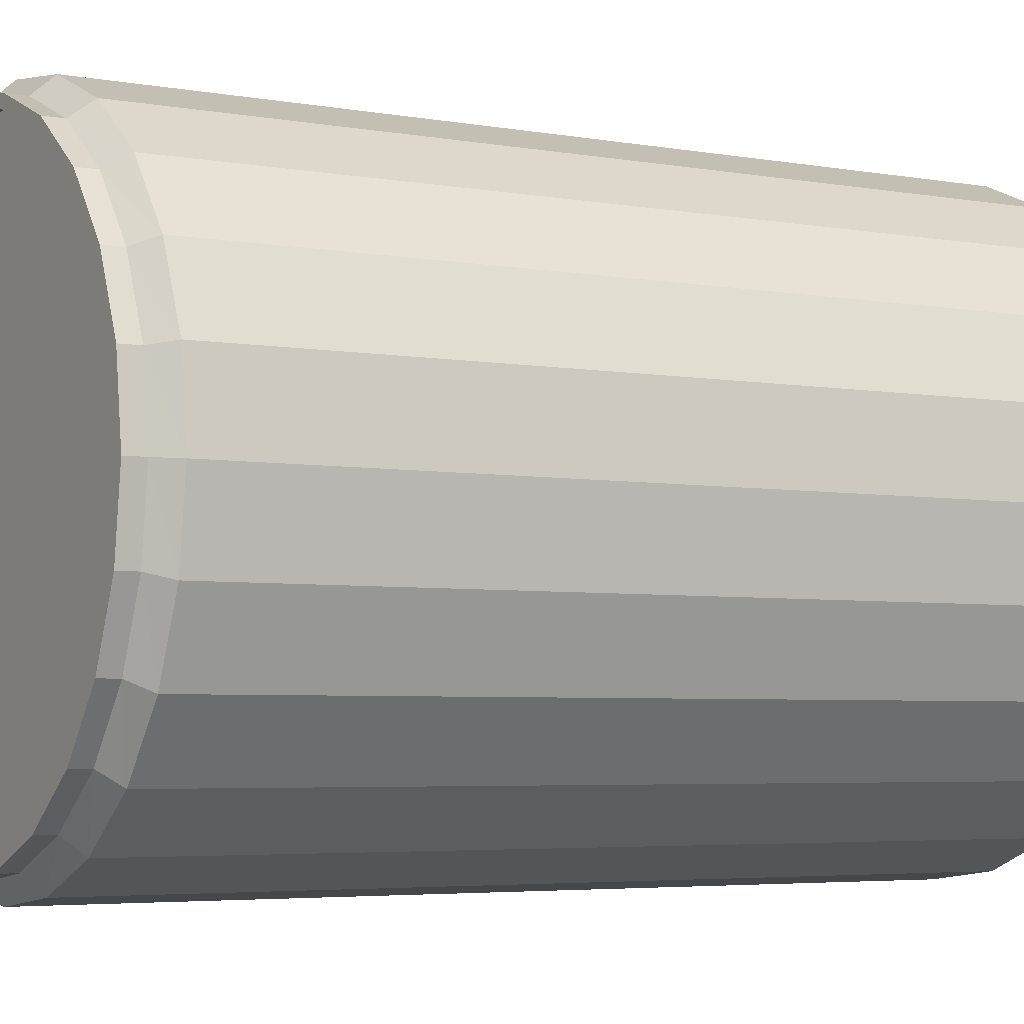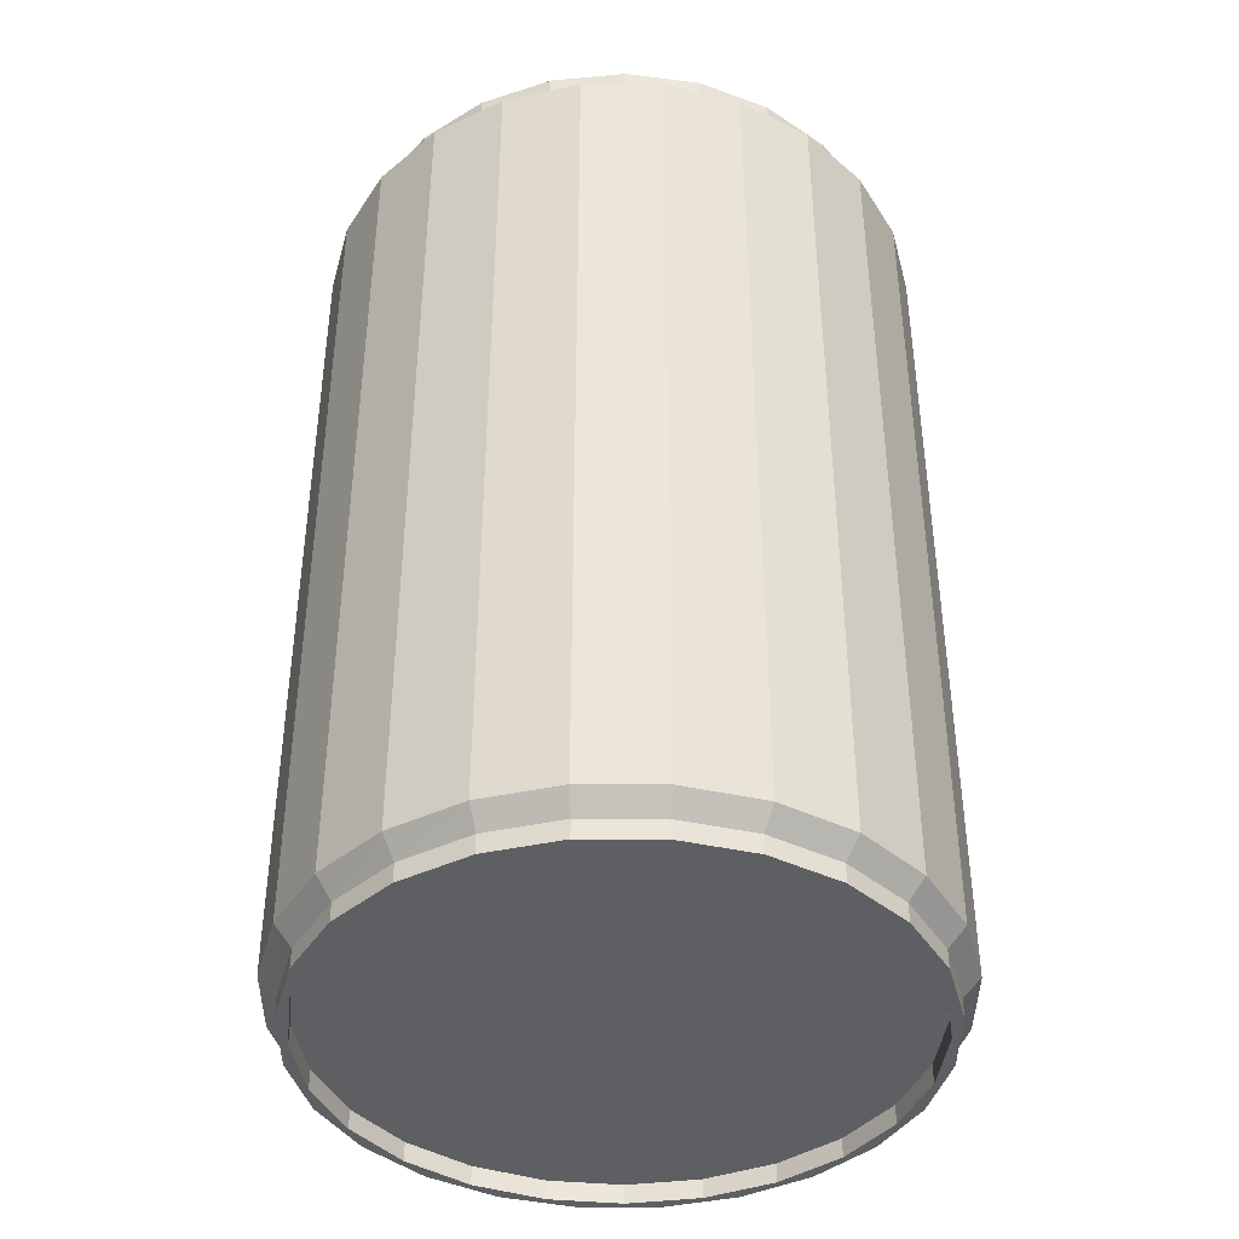
<metadata>
{"format":"obj","ext":"obj","renderer":"f3d","projection":"perspective","resolution":1024,"background":"white","views":[{"elev":-4.3,"azim":-121.1,"up":"+Y"},{"elev":-41.2,"azim":-82.6,"up":"+Z"}]}
</metadata>
<code>
v -0.01303 -0.03359 0.05912
v -0.01303 -0.03359 0.05672
v -0.003825 0.03451 -0.05625
v -0.003825 0.03451 -0.05865
v 0.03562 0.005265 0.05912
v 0.03562 0.005265 0.05672
v -0.03449 -0.004572 0.05912
v -0.03449 -0.004572 0.05672
v -0.02712 0.02683 -0.05385
v -0.02712 0.02683 0.05431
v 0.0358 -0.004117 0.05912
v 0.0358 -0.004117 0.05672
v 0.03355 -0.01323 0.05912
v 0.03355 -0.01323 0.05672
v -0.02062 0.02792 -0.05625
v -0.02062 0.02792 -0.05865
v 0.03252 0.01261 -0.05625
v 0.03252 0.01261 -0.05865
v 0.03454 -0.005315 -0.05625
v 0.03454 -0.005315 -0.05865
v 0.0313 -0.01815 -0.05625
v 0.0313 -0.01815 -0.05865
v 0.0313 0.01791 -0.05625
v 0.0313 0.01791 -0.05865
v 0.03333 -0.01911 -0.05385
v 0.03333 -0.01911 0.05431
v 0.004529 -0.03469 0.05912
v 0.004529 -0.03469 0.05672
v -0.03598 -0.000121 -0.05625
v -0.03598 -0.000121 -0.05865
v -0.01432 0.03281 0.05912
v -0.01432 0.03281 0.05672
v 0.004073 0.0356 0.05912
v 0.004073 0.0356 0.05672
v -0.03455 -0.004023 -0.05625
v -0.03455 -0.004023 -0.05865
v 0.02779 0.02102 0.05912
v 0.02779 0.02102 0.05672
v -0.03821 -0.0002986 -0.05385
v -0.03821 -0.0002986 0.05431
v -0.02106 0.02759 0.05912
v -0.02106 0.02759 0.05672
v -0.02165 -0.02737 -0.05625
v -0.02165 -0.02737 -0.05865
v 0.005272 0.03434 -0.05625
v 0.005272 0.03434 -0.05865
v 0.03224 -0.01355 0.05912
v 0.03224 -0.01355 0.05672
v -0.009661 -0.03715 -0.05385
v -0.009661 -0.03715 0.05431
v 0.005464 -0.03566 0.05912
v 0.005464 -0.03566 0.05672
v 0.01938 -0.03319 -0.05385
v 0.01938 -0.03319 0.05431
v 0.02733 -0.02185 -0.05625
v 0.02733 -0.02185 -0.05865
v 0.03202 -0.01406 -0.05625
v 0.03202 -0.01406 -0.05865
v -0.009254 -0.03495 -0.05625
v -0.009254 -0.03495 -0.05865
v -0.009254 0.0347 -0.05625
v -0.009254 0.0347 -0.05865
v -0.02886 0.0212 0.05912
v -0.02886 0.0212 0.05672
v -0.004569 -0.03466 0.05912
v -0.004569 -0.03466 0.05672
v 0.03301 0.01428 0.05912
v 0.03301 0.01428 0.05672
v 0.01401 0.03182 -0.05625
v 0.01401 0.03182 -0.05865
v 0.02137 0.02747 0.05912
v 0.02137 0.02747 0.05672
v -0.02236 0.02796 0.05912
v -0.02236 0.02796 0.05672
v -0.03216 -0.01337 0.05912
v -0.03216 -0.01337 0.05672
v -0.02687 -0.02732 -0.05385
v -0.02687 -0.02732 0.05431
v -0.02751 0.02117 0.05912
v -0.02751 0.02117 0.05672
v 7.76e-05 -0.03617 -0.05625
v 7.76e-05 -0.03617 -0.05865
v 7.76e-05 0.03593 -0.05625
v 7.76e-05 0.03593 -0.05865
v 0.02767 -0.02141 0.05912
v 0.02767 -0.02141 0.05672
v 0.004724 0.03442 0.05912
v 0.004724 0.03442 0.05672
v 0.02703 0.02708 -0.05385
v 0.02703 0.02708 0.05431
v 0.03231 0.01313 0.05912
v 0.03231 0.01313 0.05672
v 0.02251 -0.02821 0.05912
v 0.02251 -0.02821 0.05672
v -0.02122 -0.02771 0.05912
v -0.02122 -0.02771 0.05672
v -0.01386 -0.03206 -0.05625
v -0.01386 -0.03206 -0.05865
v -0.03286 -0.01452 0.05912
v -0.03286 -0.01452 0.05672
v -0.03208 0.01331 0.05912
v -0.03208 0.01331 0.05672
v -0.005116 -0.03458 -0.05625
v -0.005116 -0.03458 -0.05865
v 0.02902 -0.02144 0.05912
v 0.02902 -0.02144 0.05672
v 0.009409 -0.03495 -0.05625
v 0.009409 -0.03495 -0.05865
v 0.009409 0.0347 -0.05625
v 0.009409 0.0347 -0.05865
v -0.03187 0.01382 -0.05625
v -0.03187 0.01382 -0.05865
v -0.02717 0.02161 -0.05625
v -0.02717 0.02161 -0.05865
v -0.01922 0.03295 -0.05385
v -0.01922 0.03295 0.05431
v -0.005308 0.03542 0.05912
v -0.005308 0.03542 0.05672
v 0.009816 0.03691 -0.05385
v 0.009816 0.03691 0.05431
v -0.003918 -0.03584 0.05912
v -0.003918 -0.03584 0.05672
v 0.01448 -0.03306 0.05912
v 0.01448 -0.03306 0.05672
v 0.03613 -0.000121 -0.05625
v 0.03613 -0.000121 -0.05865
v 0.02181 0.02713 -0.05625
v 0.02181 0.02713 -0.05865
v 0.02122 -0.02783 0.05912
v 0.02122 -0.02783 0.05672
v -0.03317 0.01887 -0.05385
v -0.03317 0.01887 0.05431
v -0.03438 0.005073 -0.05625
v -0.03438 0.005073 -0.05865
v 0.03837 5.664e-05 -0.05385
v 0.03837 5.664e-05 0.05431
v -0.02763 -0.02126 0.05912
v -0.02763 -0.02126 0.05672
v 0.03471 0.003781 -0.05625
v 0.03471 0.003781 -0.05865
v -0.03339 0.01298 0.05912
v -0.03339 0.01298 0.05672
v -0.004374 0.03444 0.05912
v -0.004374 0.03444 0.05672
v -0.03115 -0.01815 -0.05625
v -0.03115 -0.01815 -0.05865
v -0.03115 0.01791 -0.05625
v -0.03115 0.01791 -0.05865
v -0.03236 -0.01285 -0.05625
v -0.03236 -0.01285 -0.05865
v 0.02077 -0.02816 -0.05625
v 0.02077 -0.02816 -0.05865
v 0.00398 -0.03475 -0.05625
v 0.00398 -0.03475 -0.05865
v 0.01907 0.03313 -0.05385
v 0.01907 0.03313 0.05431
v 0.01318 0.03335 0.05912
v 0.01318 0.03335 0.05672
v -0.03564 0.003875 0.05912
v -0.03564 0.003875 0.05672
v 0.02728 -0.02707 -0.05385
v 0.02728 -0.02707 0.05431
v 0.03462 -0.004768 0.05912
v 0.03462 -0.004768 0.05672
v 0.03464 0.00433 0.05912
v 0.03464 0.00433 0.05672
v -0.03546 -0.005507 0.05912
v -0.03546 -0.005507 0.05672
v 0.01332 -0.03236 0.05912
v 0.01332 -0.03236 0.05672
v 0.0002552 -0.03841 -0.05385
v 0.0002552 -0.03841 0.05431
v 0.03702 0.009962 -0.05385
v 0.03702 0.009962 0.05431
v 0.03315 0.01918 -0.05385
v 0.03315 0.01918 0.05431
v -0.03695 0.009618 -0.05385
v -0.03695 0.009618 0.05431
v -0.01795 -0.03134 -0.05625
v -0.01795 -0.03134 -0.05865
v -0.01795 0.0311 -0.05625
v -0.01795 0.0311 -0.05865
v 0.02557 0.02537 -0.05625
v 0.02557 0.02537 -0.05865
v 0.02557 -0.02561 -0.05625
v 0.02557 -0.02561 -0.05865
v -0.02801 -0.02255 0.05912
v -0.02801 -0.02255 0.05672
v -0.02796 -0.02082 -0.05625
v -0.02796 -0.02082 -0.05865
v -0.02124 -0.02906 0.05912
v -0.02124 -0.02906 0.05672
v 0.01351 0.03204 0.05912
v 0.01351 0.03204 0.05672
v -0.01265 0.03232 -0.05625
v -0.01265 0.03232 -0.05865
v -0.01001 0.03682 -0.05385
v -0.01001 0.03682 0.05431
v 0.0349 -0.009452 -0.05625
v 0.0349 -0.009452 -0.05865
v 0.0349 0.009211 -0.05625
v 0.0349 0.009211 -0.05865
v -0.01862 0.02902 -0.05625
v 0.02816 0.02231 0.05912
v 0.02816 0.02231 0.05672
v -0.03475 -0.009452 -0.05625
v -0.03475 -0.009452 -0.05865
v -0.03475 0.009211 -0.05625
v -0.03475 0.009211 -0.05865
v -0.02542 0.02537 -0.05625
v -0.02542 0.02537 -0.05865
v -0.02542 -0.02561 -0.05625
v -0.02542 -0.02561 -0.05865
v 0.01016 -0.03706 -0.05385
v 0.01016 -0.03706 0.05431
v 0.01281 -0.03256 -0.05625
v 0.01281 -0.03256 -0.05865
v 0.03711 -0.00986 -0.05385
v 0.03711 -0.00986 0.05431
v -0.01335 -0.03228 0.05912
v -0.01335 -0.03228 0.05672
v 0.0214 0.02882 0.05912
v 0.0214 0.02882 0.05672
v 0.02812 0.02057 -0.05625
v 0.02812 0.02057 -0.05865
v -0.01891 -0.03337 -0.05385
v -0.01891 -0.03337 0.05431
v -0.03446 0.004526 0.05912
v -0.03446 0.004526 0.05672
v 0.0181 -0.03134 -0.05625
v 0.0181 -0.03134 -0.05865
v 0.0181 0.0311 -0.05625
v 0.0181 0.0311 -0.05865
v -0.03299 -0.01942 -0.05385
v -0.03299 -0.01942 0.05431
v -0.03686 -0.0102 -0.05385
v -0.03686 -0.0102 0.05431
v -0.0001 0.03817 -0.05385
v -0.0001 0.03817 0.05431
v -0.01317 0.03211 0.05912
v -0.01317 0.03211 0.05672
f 89 90 155
f 156 155 90
f 10 132 9
f 131 9 132
f 89 176 175
f 175 174 173
f 173 136 135
f 176 89 90
f 174 175 176
f 136 173 174
f 136 218 135
f 119 156 155
f 155 90 89
f 238 120 119
f 176 90 205
f 174 176 68
f 136 174 6
f 218 136 219
f 156 119 120
f 90 155 156
f 120 238 239
f 223 205 90
f 68 176 205
f 6 174 68
f 12 136 6
f 219 136 12
f 219 25 218
f 156 120 158
f 90 156 223
f 198 238 197
f 238 198 239
f 239 34 120
f 14 219 12
f 25 219 26
f 34 158 120
f 158 223 156
f 116 197 115
f 197 116 198
f 198 118 239
f 118 34 239
f 14 26 219
f 26 161 25
f 115 10 116
f 32 198 116
f 32 118 198
f 106 26 14
f 161 26 162
f 10 115 9
f 74 116 10
f 74 32 116
f 106 162 26
f 162 53 161
f 9 132 10
f 64 74 10
f 94 162 106
f 53 162 54
f 132 9 131
f 64 10 132
f 94 54 162
f 54 214 53
f 131 178 132
f 142 64 132
f 124 54 94
f 214 54 215
f 178 131 177
f 142 132 178
f 124 215 54
f 215 171 214
f 177 40 178
f 160 142 178
f 52 215 124
f 171 215 172
f 40 177 39
f 40 160 178
f 172 215 52
f 50 171 172
f 236 40 39
f 168 160 40
f 171 50 49
f 122 172 52
f 50 172 122
f 40 236 237
f 237 168 40
f 227 49 50
f 50 122 2
f 234 237 236
f 100 168 237
f 49 227 226
f 50 2 227
f 237 234 235
f 235 100 237
f 78 226 227
f 227 2 192
f 77 235 234
f 235 188 100
f 226 78 77
f 227 192 78
f 235 77 78
f 78 188 235
f 78 192 188
f 128 225 24
f 202 24 225
f 128 127 225
f 128 24 233
f 202 201 24
f 18 202 225
f 224 225 127
f 127 128 69
f 184 233 24
f 110 128 233
f 23 24 201
f 201 202 125
f 140 202 18
f 225 224 18
f 69 224 127
f 70 69 128
f 184 183 233
f 24 23 184
f 70 128 110
f 233 232 110
f 175 23 201
f 126 125 202
f 173 201 125
f 126 202 140
f 18 17 140
f 17 18 224
f 224 69 17
f 69 70 45
f 232 233 183
f 183 184 23
f 46 70 110
f 109 110 232
f 89 23 175
f 173 175 201
f 126 200 125
f 135 173 125
f 20 126 140
f 139 140 17
f 17 69 45
f 46 45 70
f 155 232 183
f 89 183 23
f 84 46 110
f 110 109 84
f 119 109 232
f 175 176 89
f 173 174 175
f 199 125 200
f 200 126 20
f 135 136 173
f 135 125 199
f 20 140 19
f 139 19 140
f 17 45 139
f 45 46 3
f 232 155 119
f 89 155 183
f 4 46 84
f 83 84 109
f 109 119 238
f 90 89 176
f 176 175 174
f 174 173 136
f 200 22 199
f 58 200 20
f 135 218 136
f 218 135 199
f 19 57 20
f 139 3 19
f 139 45 3
f 4 3 46
f 155 156 119
f 62 4 84
f 83 61 84
f 109 238 83
f 119 120 238
f 205 90 176
f 68 176 174
f 6 174 136
f 21 199 22
f 22 200 58
f 58 20 57
f 219 136 218
f 199 21 218
f 19 195 57
f 19 3 195
f 4 196 3
f 120 119 156
f 196 4 62
f 62 84 61
f 83 197 61
f 83 238 197
f 239 238 120
f 90 205 223
f 205 176 68
f 68 174 6
f 6 136 12
f 22 186 21
f 56 22 58
f 57 55 58
f 12 136 219
f 218 25 219
f 25 218 21
f 57 195 203
f 195 3 196
f 158 120 156
f 223 156 90
f 182 196 62
f 61 181 62
f 61 197 115
f 197 238 198
f 239 198 238
f 120 34 239
f 205 204 223
f 68 67 205
f 6 5 68
f 12 11 6
f 185 21 186
f 186 22 56
f 56 58 55
f 57 203 55
f 12 219 14
f 26 219 25
f 21 185 25
f 203 195 15
f 196 16 195
f 120 158 34
f 156 223 158
f 16 196 182
f 182 62 181
f 181 61 115
f 115 197 116
f 198 116 197
f 239 118 198
f 239 34 118
f 222 223 204
f 204 205 67
f 67 68 5
f 5 6 11
f 12 14 11
f 186 231 185
f 152 186 56
f 55 151 56
f 55 203 15
f 219 26 14
f 25 161 26
f 25 185 161
f 15 195 16
f 158 157 34
f 223 222 158
f 211 16 182
f 181 210 182
f 9 181 115
f 116 10 115
f 116 198 32
f 198 118 32
f 118 34 117
f 222 204 37
f 71 222 37
f 67 37 204
f 5 91 67
f 11 165 5
f 13 11 14
f 230 185 231
f 231 186 152
f 152 56 151
f 55 113 151
f 55 15 113
f 14 26 106
f 162 26 161
f 185 230 161
f 16 114 15
f 33 34 157
f 157 158 222
f 114 16 211
f 211 182 210
f 210 181 9
f 9 115 10
f 10 116 74
f 116 32 74
f 32 118 31
f 33 117 34
f 117 31 118
f 37 38 71
f 222 71 157
f 91 37 67
f 165 91 5
f 163 165 11
f 13 163 11
f 14 106 13
f 231 108 230
f 217 231 152
f 151 216 152
f 151 113 111
f 113 15 114
f 26 162 106
f 161 53 162
f 161 230 53
f 193 157 71
f 148 114 211
f 210 147 211
f 131 210 9
f 10 74 64
f 74 32 73
f 31 73 32
f 117 33 87
f 31 117 143
f 72 71 38
f 38 37 92
f 71 72 193
f 91 92 37
f 165 166 91
f 165 163 166
f 163 47 164
f 47 163 13
f 105 13 106
f 107 230 108
f 108 231 217
f 217 152 216
f 151 111 216
f 111 113 112
f 114 112 113
f 106 162 94
f 54 162 53
f 230 107 53
f 33 157 193
f 112 114 148
f 148 211 147
f 147 210 131
f 132 10 64
f 64 74 63
f 73 63 74
f 73 31 41
f 87 33 193
f 143 117 87
f 240 31 143
f 38 194 72
f 194 38 92
f 194 193 72
f 92 91 166
f 164 166 163
f 48 164 47
f 105 47 13
f 106 94 105
f 108 82 107
f 154 108 217
f 216 153 217
f 216 111 133
f 112 134 111
f 162 54 94
f 130 86 129
f 53 214 54
f 53 107 214
f 209 112 148
f 147 208 148
f 147 131 177
f 132 178 131
f 132 64 142
f 63 141 64
f 79 41 80
f 80 102 79
f 42 80 41
f 41 240 42
f 63 73 79
f 41 31 240
f 79 73 41
f 193 194 87
f 87 88 143
f 240 143 241
f 194 92 88
f 88 92 166
f 144 166 164
f 241 164 48
f 47 85 48
f 85 47 105
f 93 85 105
f 93 105 94
f 80 86 130
f 81 107 82
f 82 108 154
f 154 217 153
f 216 133 153
f 133 111 134
f 134 112 209
f 94 54 124
f 85 129 86
f 94 124 93
f 129 169 130
f 215 54 214
f 214 107 81
f 209 148 208
f 208 147 177
f 177 131 178
f 178 132 142
f 80 130 102
f 142 64 141
f 101 79 102
f 101 63 79
f 141 63 101
f 42 86 80
f 241 42 240
f 88 87 194
f 144 143 88
f 144 241 143
f 88 166 144
f 144 164 241
f 241 48 42
f 86 48 85
f 129 85 93
f 81 82 59
f 104 82 154
f 154 153 104
f 153 133 35
f 134 36 133
f 30 134 209
f 54 215 124
f 123 93 124
f 170 130 169
f 169 129 123
f 214 171 215
f 214 81 171
f 208 29 209
f 208 177 39
f 178 40 177
f 178 142 160
f 102 130 170
f 141 159 142
f 102 229 101
f 228 141 101
f 42 48 86
f 123 129 93
f 60 59 82
f 171 81 59
f 60 82 104
f 103 104 153
f 35 133 36
f 153 35 103
f 36 134 30
f 30 209 29
f 124 215 52
f 124 52 123
f 169 27 170
f 51 169 123
f 172 215 171
f 29 208 39
f 39 177 40
f 178 160 40
f 160 142 159
f 102 170 229
f 159 141 228
f 228 101 229
f 59 60 179
f 171 59 49
f 98 60 104
f 104 103 98
f 35 36 149
f 103 35 149
f 207 36 30
f 30 29 207
f 52 215 172
f 51 123 52
f 28 170 27
f 27 169 51
f 172 171 50
f 29 39 236
f 39 40 236
f 40 160 168
f 160 159 168
f 229 170 28
f 7 159 228
f 229 8 228
f 180 179 60
f 59 179 49
f 49 50 171
f 180 60 98
f 97 98 103
f 150 149 36
f 103 149 97
f 150 36 207
f 206 207 29
f 52 172 122
f 52 122 51
f 28 27 66
f 65 27 51
f 122 172 50
f 206 29 236
f 237 236 40
f 40 168 237
f 167 168 159
f 229 28 8
f 167 159 7
f 7 228 8
f 179 180 212
f 49 179 226
f 50 49 227
f 44 180 98
f 98 97 44
f 149 150 189
f 97 149 189
f 146 150 207
f 207 206 146
f 121 51 122
f 65 66 27
f 8 28 66
f 121 65 51
f 2 122 50
f 206 236 234
f 236 237 234
f 237 168 100
f 168 167 100
f 75 167 7
f 7 8 75
f 213 212 180
f 179 212 226
f 226 227 49
f 227 2 50
f 146 180 44
f 43 44 97
f 190 189 150
f 97 189 43
f 190 150 146
f 145 146 206
f 121 122 1
f 66 65 221
f 8 66 76
f 220 65 121
f 2 1 122
f 206 234 145
f 235 234 237
f 237 100 235
f 99 100 167
f 99 167 75
f 76 75 8
f 212 213 145
f 213 180 146
f 212 77 226
f 227 226 78
f 192 2 227
f 44 190 146
f 44 43 190
f 189 190 43
f 146 145 213
f 220 221 65
f 76 66 221
f 1 220 121
f 1 2 191
f 145 234 77
f 234 235 77
f 100 188 235
f 100 99 188
f 137 99 75
f 75 76 137
f 212 145 77
f 77 78 226
f 78 192 227
f 192 191 2
f 95 220 1
f 221 220 96
f 76 221 138
f 191 95 1
f 78 77 235
f 235 188 78
f 187 188 99
f 187 99 137
f 138 137 76
f 188 192 78
f 191 192 187
f 95 96 220
f 138 221 96
f 191 187 95
f 188 187 192
f 137 138 95
f 95 187 137
f 96 95 138
f 24 225 128
f 225 24 202
f 225 127 128
f 233 24 128
f 24 201 202
f 225 202 18
f 127 225 224
f 69 128 127
f 24 233 184
f 233 128 110
f 201 24 23
f 125 202 201
f 18 202 140
f 18 224 225
f 127 224 69
f 128 69 70
f 233 183 184
f 184 23 24
f 110 128 70
f 110 232 233
f 201 23 175
f 202 125 126
f 125 201 173
f 140 202 126
f 140 17 18
f 224 18 17
f 17 69 224
f 45 70 69
f 183 233 232
f 23 184 183
f 110 70 46
f 232 110 109
f 175 23 89
f 201 175 173
f 125 200 126
f 125 173 135
f 140 126 20
f 17 140 139
f 45 69 17
f 70 45 46
f 183 232 155
f 23 183 89
f 110 46 84
f 84 109 110
f 232 109 119
f 200 125 199
f 20 126 200
f 199 125 135
f 19 140 20
f 140 19 139
f 139 45 17
f 3 46 45
f 119 155 232
f 183 155 89
f 84 46 4
f 109 84 83
f 238 119 109
f 199 22 200
f 20 200 58
f 199 135 218
f 20 57 19
f 19 3 139
f 3 45 139
f 46 3 4
f 84 4 62
f 84 61 83
f 83 238 109
f 22 199 21
f 58 200 22
f 57 20 58
f 218 21 199
f 57 195 19
f 195 3 19
f 3 196 4
f 62 4 196
f 61 84 62
f 61 197 83
f 197 238 83
f 21 186 22
f 58 22 56
f 58 55 57
f 21 218 25
f 203 195 57
f 196 3 195
f 62 196 182
f 62 181 61
f 115 197 61
f 223 204 205
f 205 67 68
f 68 5 6
f 6 11 12
f 186 21 185
f 56 22 186
f 55 58 56
f 55 203 57
f 25 185 21
f 15 195 203
f 195 16 196
f 182 196 16
f 181 62 182
f 115 61 181
f 204 223 222
f 67 205 204
f 5 68 67
f 11 6 5
f 11 14 12
f 185 231 186
f 56 186 152
f 56 151 55
f 15 203 55
f 161 185 25
f 16 195 15
f 34 157 158
f 158 222 223
f 182 16 211
f 182 210 181
f 115 181 9
f 117 34 118
f 37 204 222
f 67 91 5
f 5 165 11
f 14 11 13
f 231 185 230
f 152 186 231
f 151 56 152
f 151 113 55
f 113 15 55
f 161 230 185
f 15 114 16
f 157 34 33
f 222 158 157
f 211 16 114
f 210 182 211
f 9 181 210
f 31 118 32
f 34 117 33
f 118 31 117
f 204 37 67
f 71 38 37
f 37 222 71
f 157 71 222
f 67 37 91
f 5 91 165
f 11 165 163
f 11 163 13
f 13 106 14
f 230 108 231
f 152 231 217
f 152 216 151
f 111 113 151
f 114 15 113
f 53 230 161
f 193 157 33
f 211 114 148
f 211 147 210
f 9 210 131
f 73 32 74
f 32 73 31
f 87 33 117
f 143 117 31
f 38 71 72
f 92 37 38
f 193 72 71
f 71 157 193
f 37 92 91
f 91 166 165
f 166 163 165
f 164 47 163
f 13 163 47
f 106 13 105
f 108 230 107
f 217 231 108
f 216 152 217
f 216 111 151
f 112 113 111
f 113 112 114
f 53 107 230
f 148 114 112
f 147 211 148
f 131 210 147
f 63 74 64
f 41 80 42
f 74 63 73
f 240 31 41
f 193 33 87
f 87 117 143
f 143 31 240
f 72 194 38
f 92 38 194
f 72 193 194
f 166 91 92
f 163 166 164
f 47 164 48
f 13 47 105
f 105 47 85
f 105 94 106
f 107 82 108
f 217 108 154
f 217 153 216
f 133 111 216
f 111 134 112
f 214 107 53
f 148 112 209
f 148 208 147
f 177 131 147
f 64 141 63
f 80 41 79
f 79 102 80
f 42 240 41
f 41 73 79
f 79 73 63
f 41 31 73
f 87 194 193
f 143 88 87
f 241 143 240
f 88 92 194
f 166 92 88
f 164 166 144
f 48 164 241
f 48 85 47
f 105 85 93
f 94 105 93
f 130 86 80
f 129 86 130
f 82 107 81
f 154 108 82
f 153 217 154
f 153 133 216
f 134 111 133
f 209 112 134
f 86 129 85
f 93 124 94
f 130 169 129
f 81 107 214
f 208 148 209
f 177 147 208
f 102 130 80
f 141 64 142
f 102 79 101
f 79 63 101
f 101 63 141
f 80 86 42
f 240 42 241
f 194 87 88
f 88 143 144
f 143 241 144
f 144 166 88
f 241 164 144
f 42 48 241
f 85 48 86
f 93 85 129
f 59 82 81
f 154 82 104
f 104 153 154
f 35 133 153
f 133 36 134
f 209 134 30
f 124 93 123
f 169 130 170
f 123 129 169
f 171 81 214
f 209 29 208
f 39 177 208
f 170 130 102
f 142 159 141
f 101 229 102
f 101 141 228
f 86 48 42
f 93 129 123
f 82 59 60
f 59 81 171
f 104 82 60
f 153 104 103
f 36 133 35
f 103 35 153
f 30 134 36
f 29 209 30
f 123 52 124
f 170 27 169
f 123 169 51
f 39 208 29
f 159 142 160
f 229 170 102
f 228 141 159
f 229 101 228
f 179 60 59
f 49 59 171
f 104 60 98
f 98 103 104
f 149 36 35
f 149 35 103
f 30 36 207
f 207 29 30
f 52 123 51
f 27 170 28
f 51 169 27
f 236 39 29
f 168 159 160
f 28 170 229
f 228 159 7
f 228 8 229
f 60 179 180
f 49 179 59
f 98 60 180
f 103 98 97
f 36 149 150
f 97 149 103
f 207 36 150
f 29 207 206
f 51 122 52
f 66 27 28
f 51 27 65
f 236 29 206
f 159 168 167
f 8 28 229
f 7 159 167
f 8 228 7
f 212 180 179
f 226 179 49
f 98 180 44
f 44 97 98
f 189 150 149
f 189 149 97
f 207 150 146
f 146 206 207
f 122 51 121
f 27 66 65
f 66 28 8
f 51 65 121
f 234 236 206
f 100 167 168
f 7 167 75
f 75 8 7
f 180 212 213
f 226 212 179
f 44 180 146
f 97 44 43
f 150 189 190
f 43 189 97
f 146 150 190
f 206 146 145
f 1 122 121
f 221 65 66
f 76 66 8
f 121 65 220
f 122 1 2
f 145 234 206
f 167 100 99
f 75 167 99
f 8 75 76
f 145 213 212
f 146 180 213
f 226 77 212
f 146 190 44
f 190 43 44
f 43 190 189
f 213 145 146
f 121 220 1
f 65 221 220
f 221 66 76
f 191 2 1
f 77 234 145
f 188 99 100
f 75 99 137
f 137 76 75
f 77 145 212
f 2 191 192
f 1 220 95
f 96 220 221
f 138 221 76
f 1 95 191
f 99 188 187
f 137 99 187
f 76 137 138
f 187 192 191
f 220 96 95
f 96 221 138
f 95 187 191
f 192 187 188
f 95 138 137
f 137 187 95
f 138 95 96

</code>
